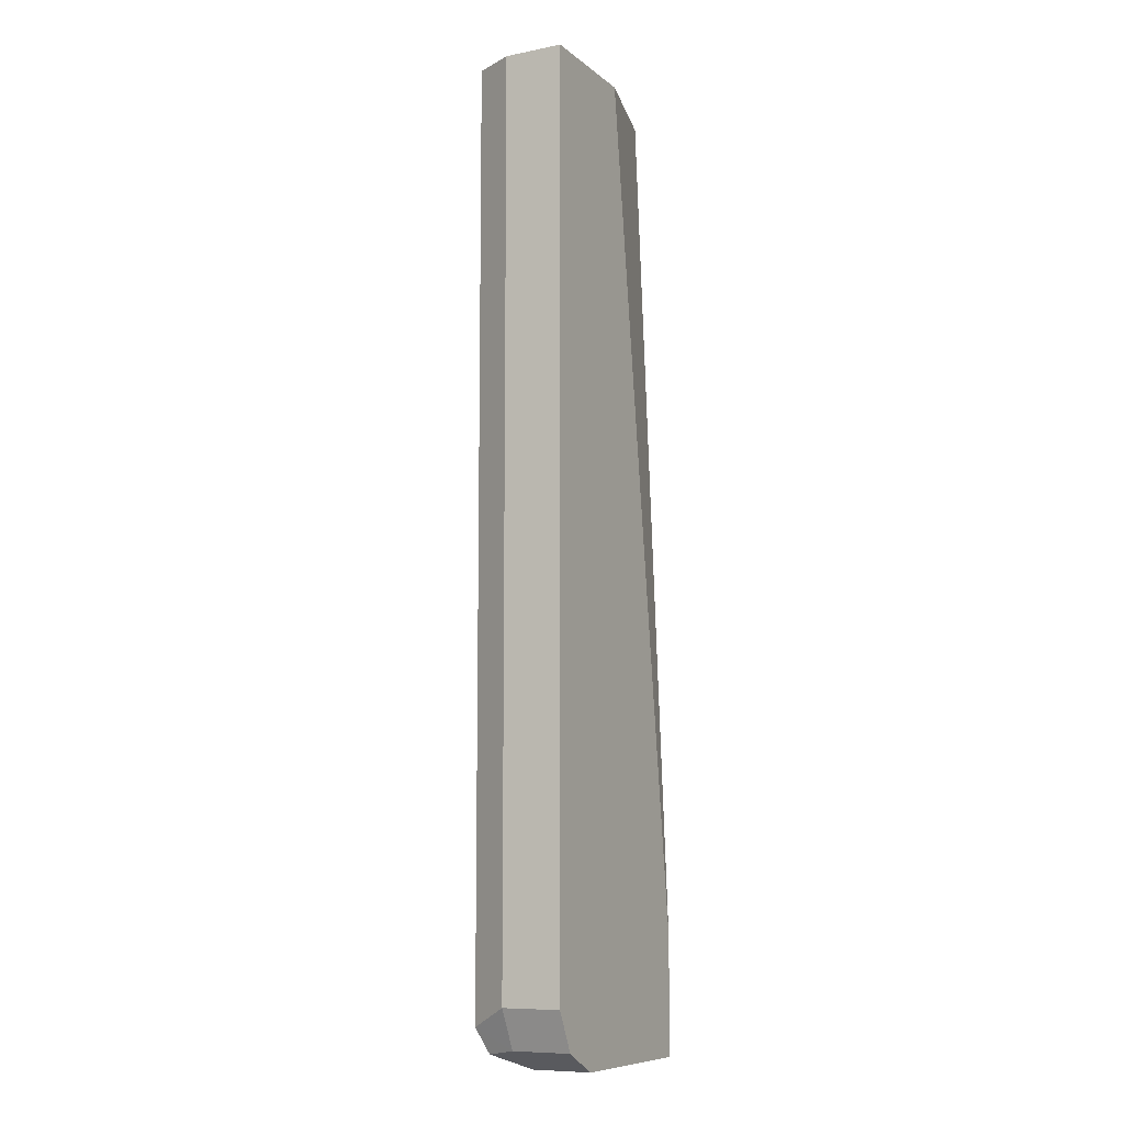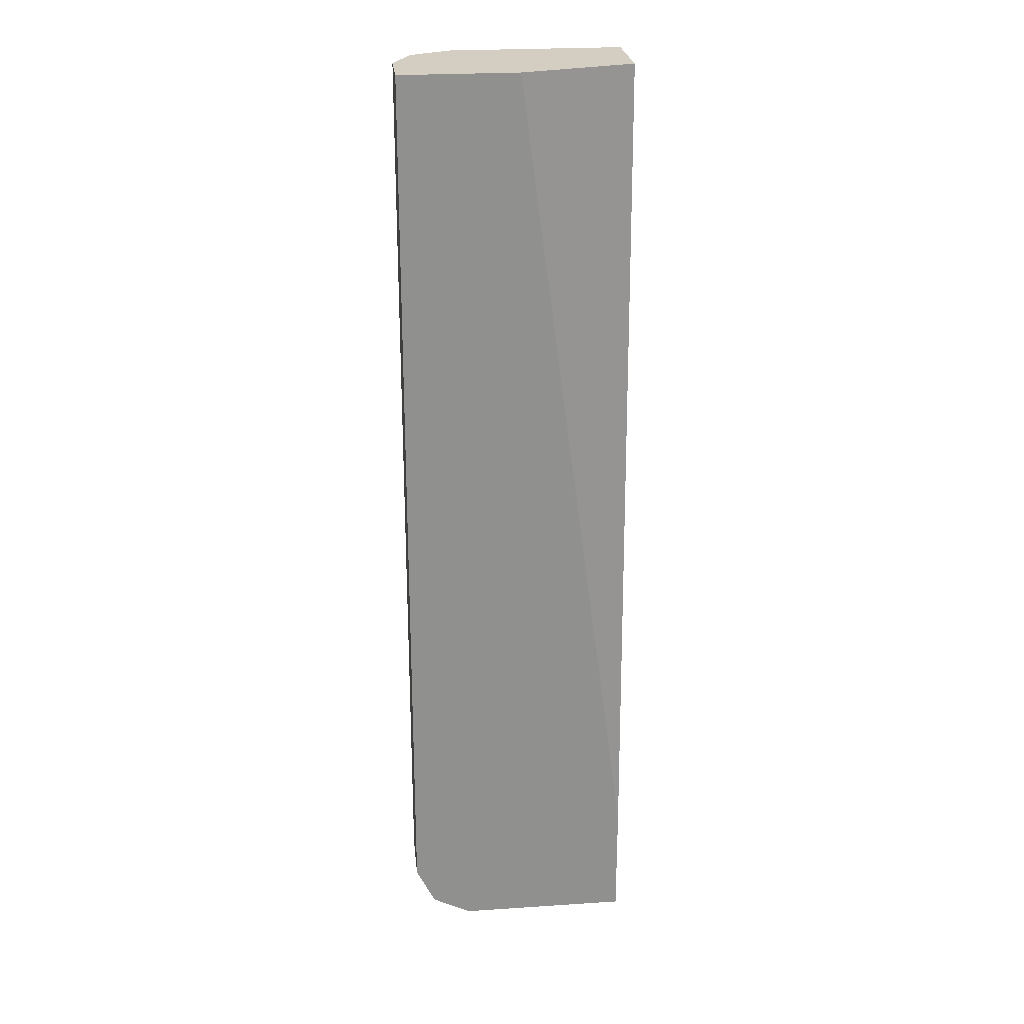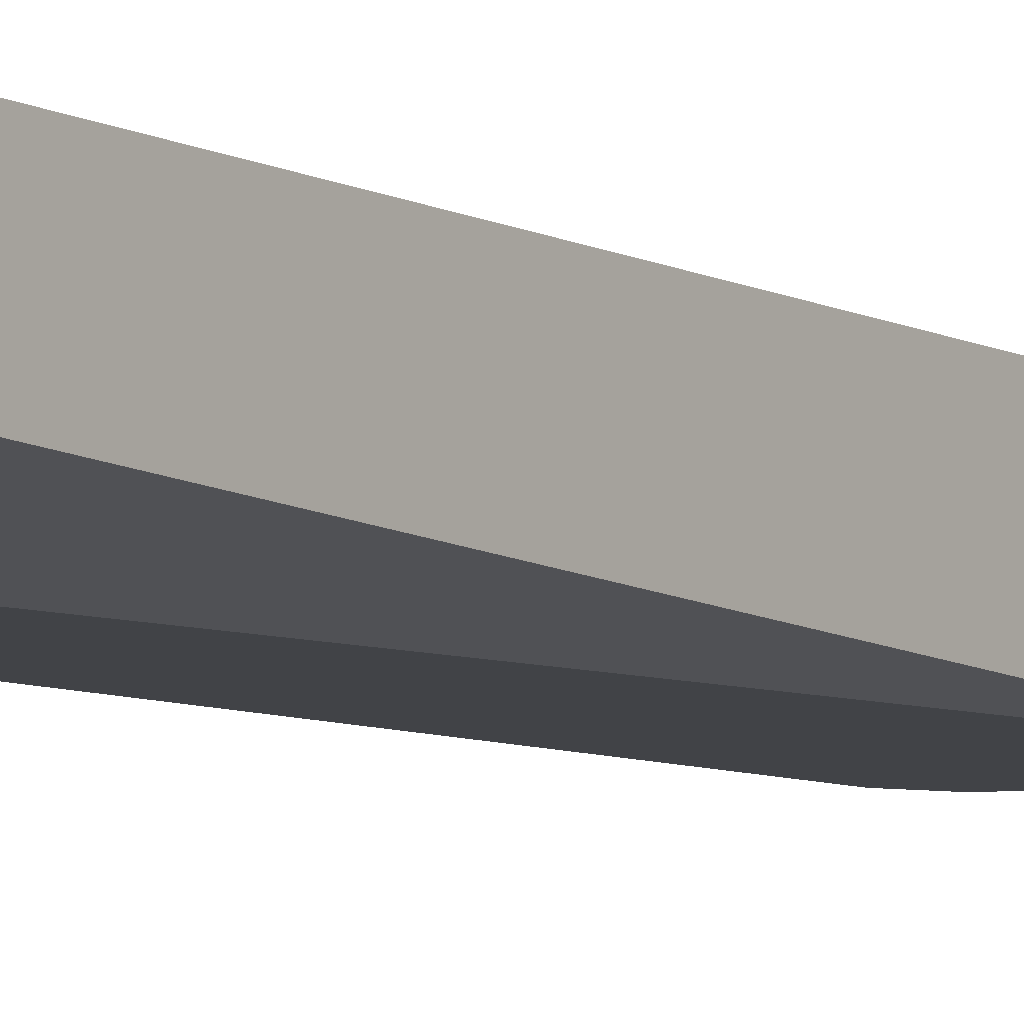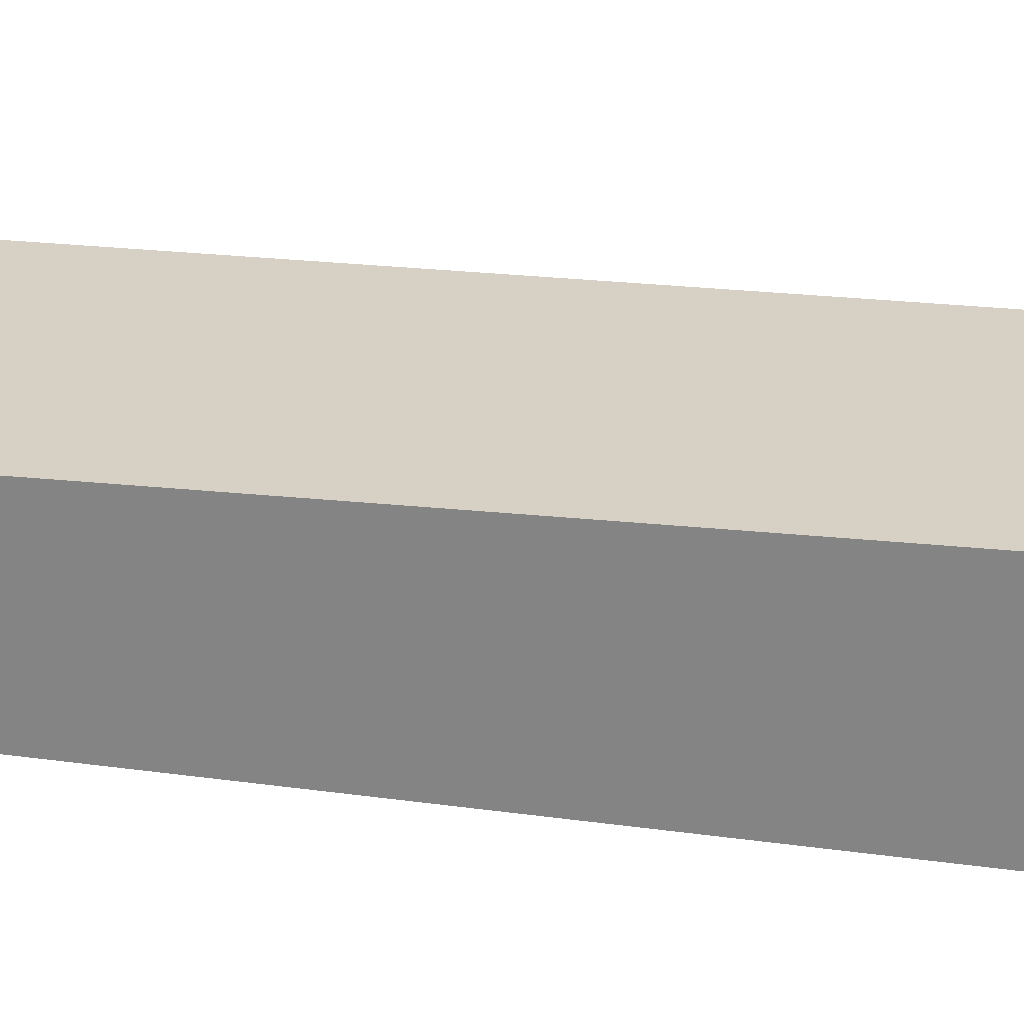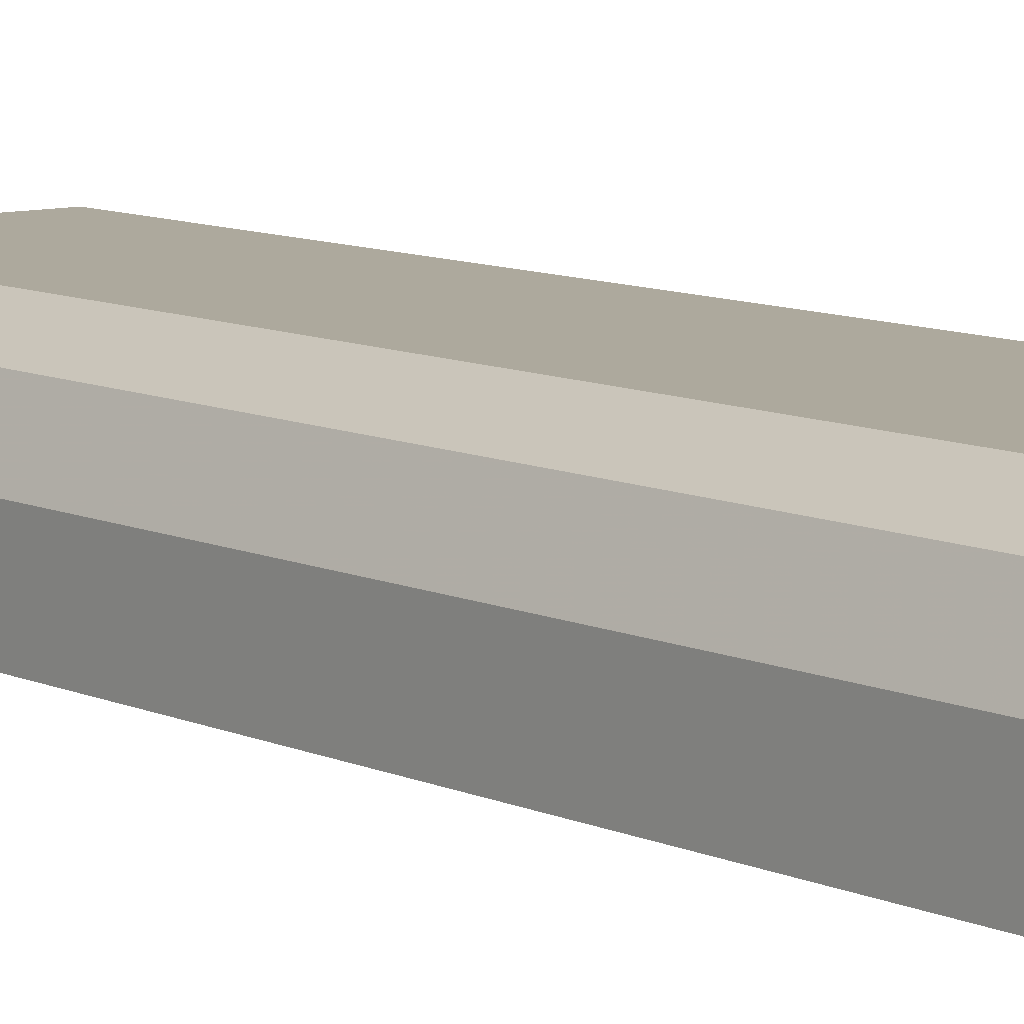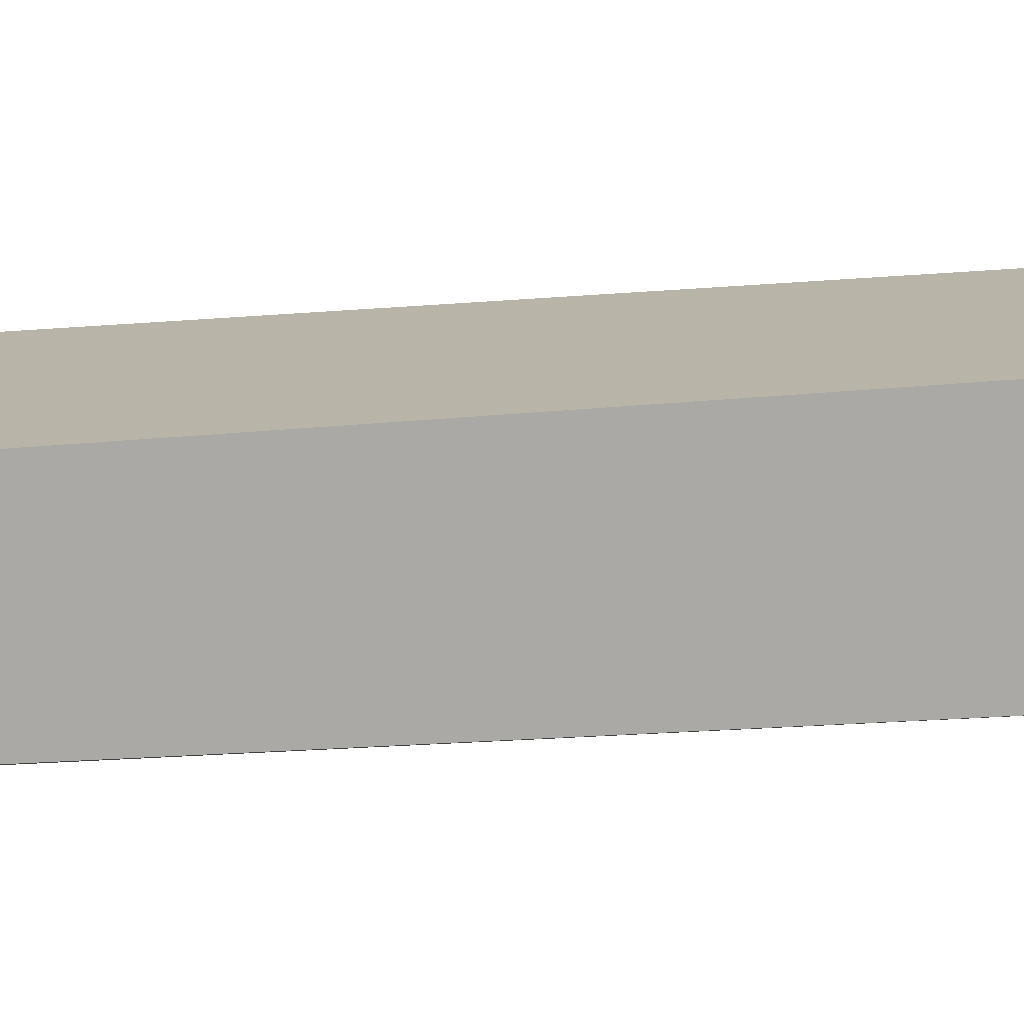
<metadata>
{"format":"obj","ext":"obj","renderer":"f3d","projection":"perspective","resolution":1024,"background":"white","views":[{"elev":-9.0,"azim":117.8,"up":"+Y"},{"elev":24.9,"azim":173.9,"up":"+Y"},{"elev":-7.0,"azim":-146.0,"up":"+Z"},{"elev":26.9,"azim":-80.7,"up":"+Z"},{"elev":8.8,"azim":141.9,"up":"+Z"},{"elev":13.1,"azim":-108.0,"up":"+Z"}]}
</metadata>
<code>
v 0.4527 -0.4506 0.5913
v 0.535 -0.4506 0.5913
v 0.4527 -0.4506 0.6195
v 0.4527 -0.3942 0.5913
v 0.535 -0.4506 0.5914
v 0.5538 -0.4411 0.5913
v 0.535 -0.4506 0.6195
v 0.4527 -0.4411 0.6383
v 0.4527 0.009525 0.6065
v 0.5069 0.009525 0.5913
v 0.5632 -0.4224 0.5913
v 0.5538 -0.4411 0.6195
v 0.5491 -0.4435 0.6336
v 0.535 -0.4411 0.6383
v 0.4527 -0.4398 0.639
v 0.4527 0.009525 0.6477
v 0.5632 0.009525 0.5913
v 0.5632 -0.3943 0.5913
v 0.5632 -0.4224 0.5914
v 0.5632 -0.4224 0.6195
v 0.5538 -0.4318 0.6383
v 0.535 -0.4224 0.6477
v 0.4527 -0.4224 0.6477
v 0.535 0.009525 0.6477
v 0.5632 -0.2253 0.5913
v 0.5632 0.009525 0.6195
v 0.5538 0.009525 0.6383
v 0.5446 0.009525 0.6429
f 13 21 14
f 12 21 13
f 12 20 21
f 11 20 12
f 11 19 20
f 9 17 10
f 9 26 17
f 9 27 26
f 9 28 27
f 14 21 22
f 11 18 19
f 22 28 24
f 19 25 20
f 15 22 23
f 16 23 22
f 16 22 24
f 17 26 20
f 17 20 25
f 18 25 19
f 20 26 27
f 20 27 21
f 21 27 28
f 21 28 22
f 9 24 28
f 14 22 15
f 9 16 24
f 1 25 18
f 7 13 14
f 8 14 15
f 1 2 5
f 1 5 7
f 1 7 3
f 1 3 8
f 1 8 15
f 1 23 16
f 1 16 9
f 1 9 4
f 1 4 10
f 1 10 17
f 1 15 23
f 1 18 11
f 1 17 25
f 7 12 13
f 6 11 12
f 5 12 7
f 4 9 10
f 5 6 12
f 3 7 14
f 2 6 5
f 1 6 2
f 1 11 6
f 3 14 8

</code>
